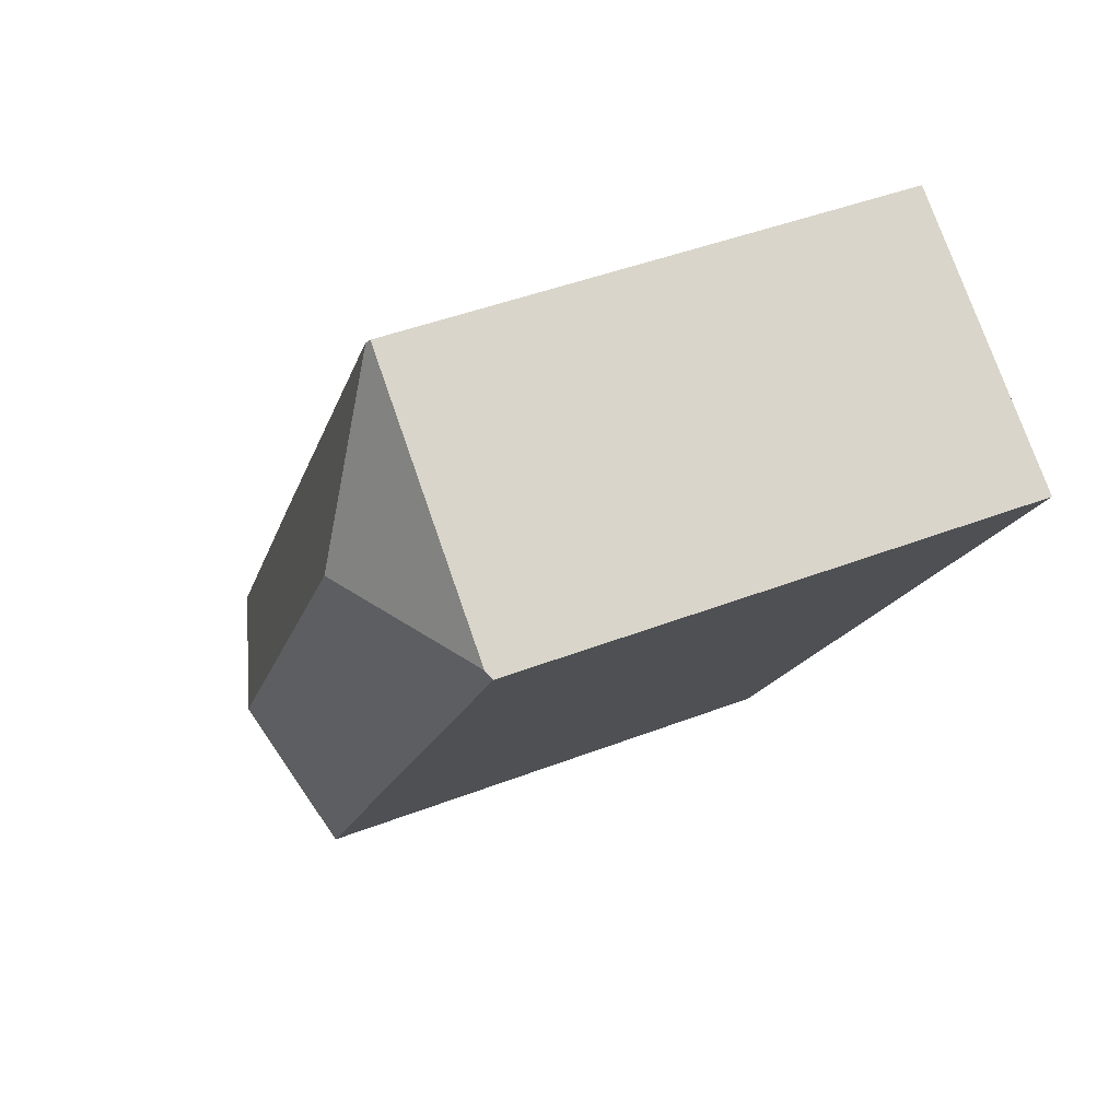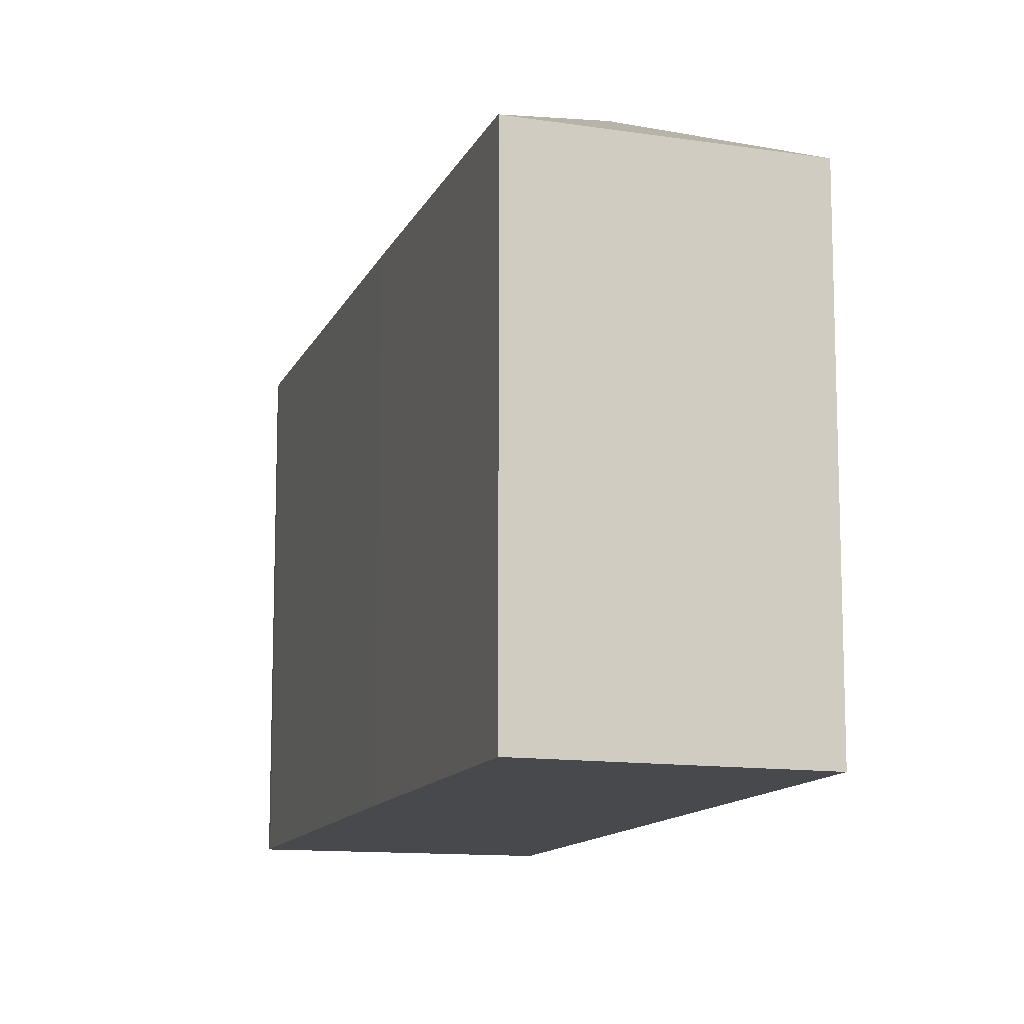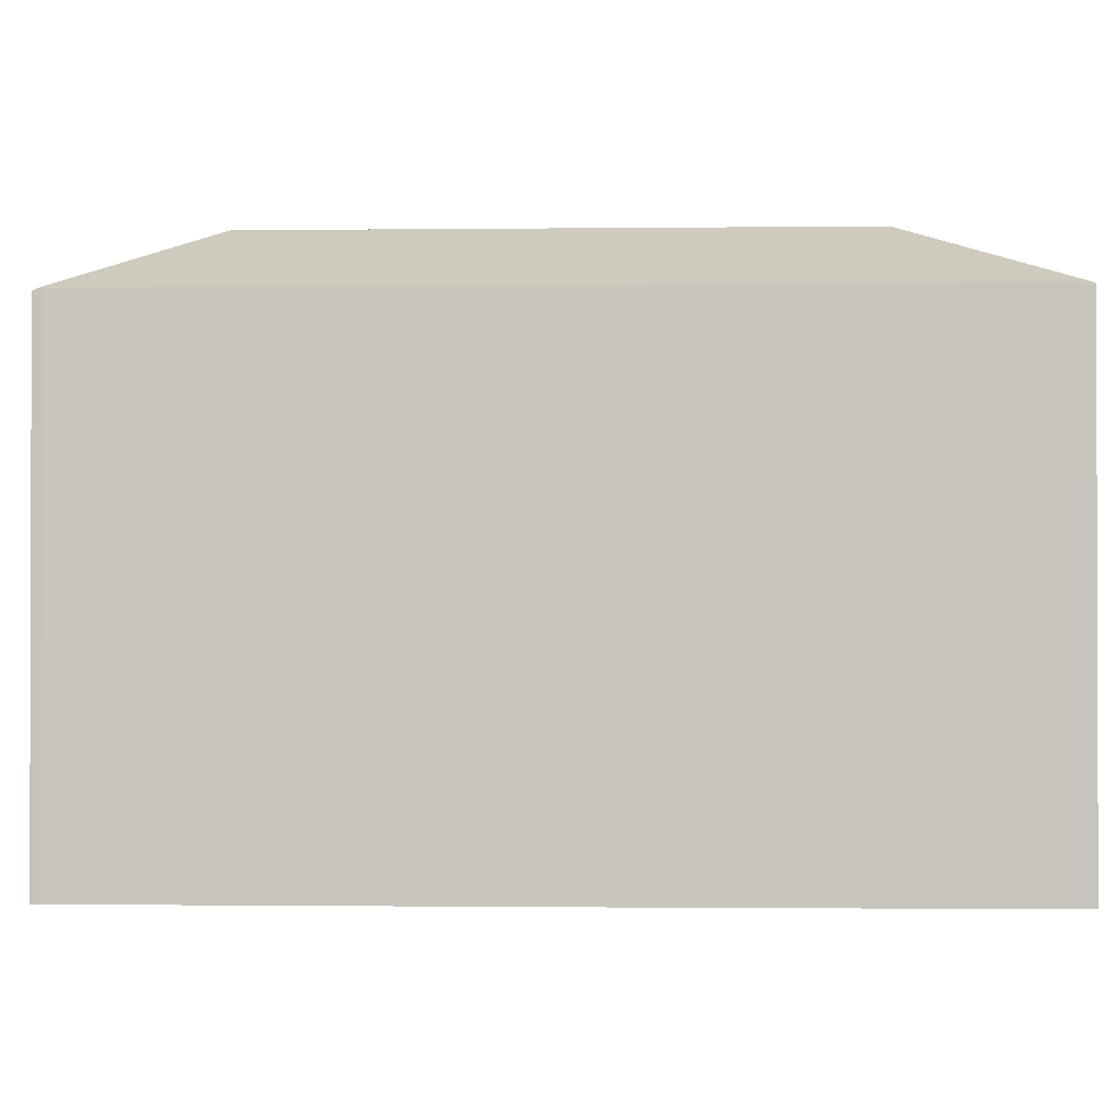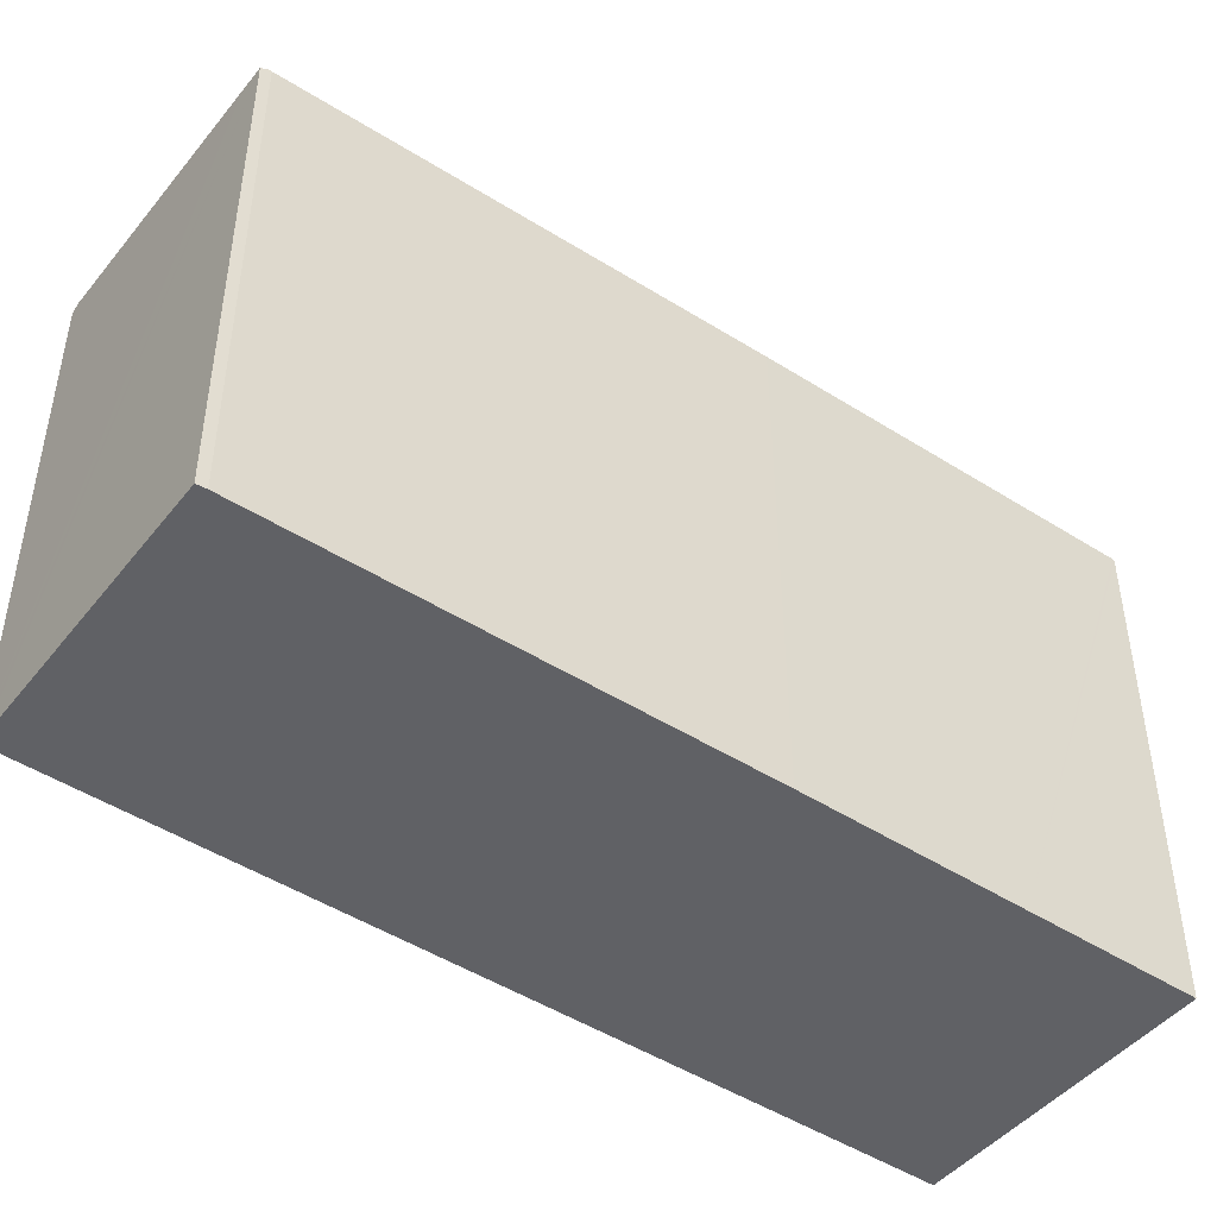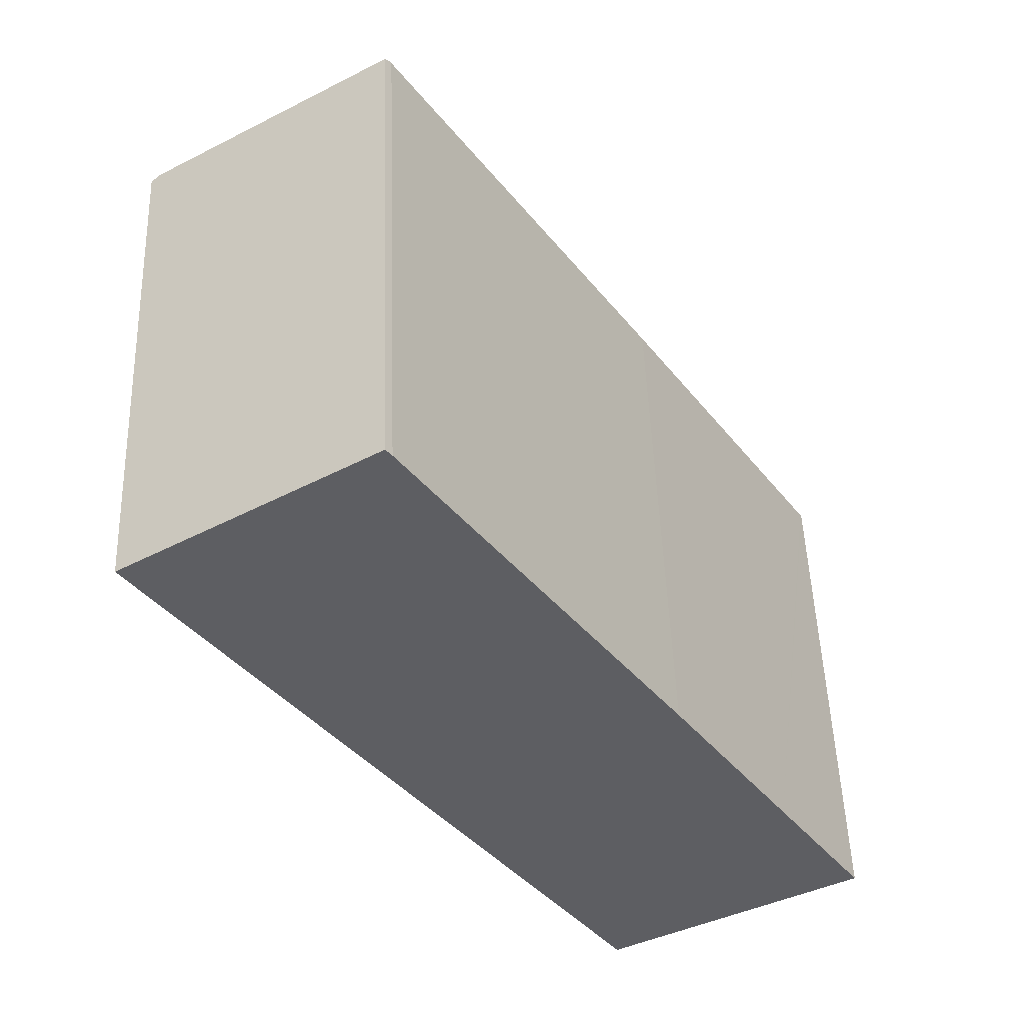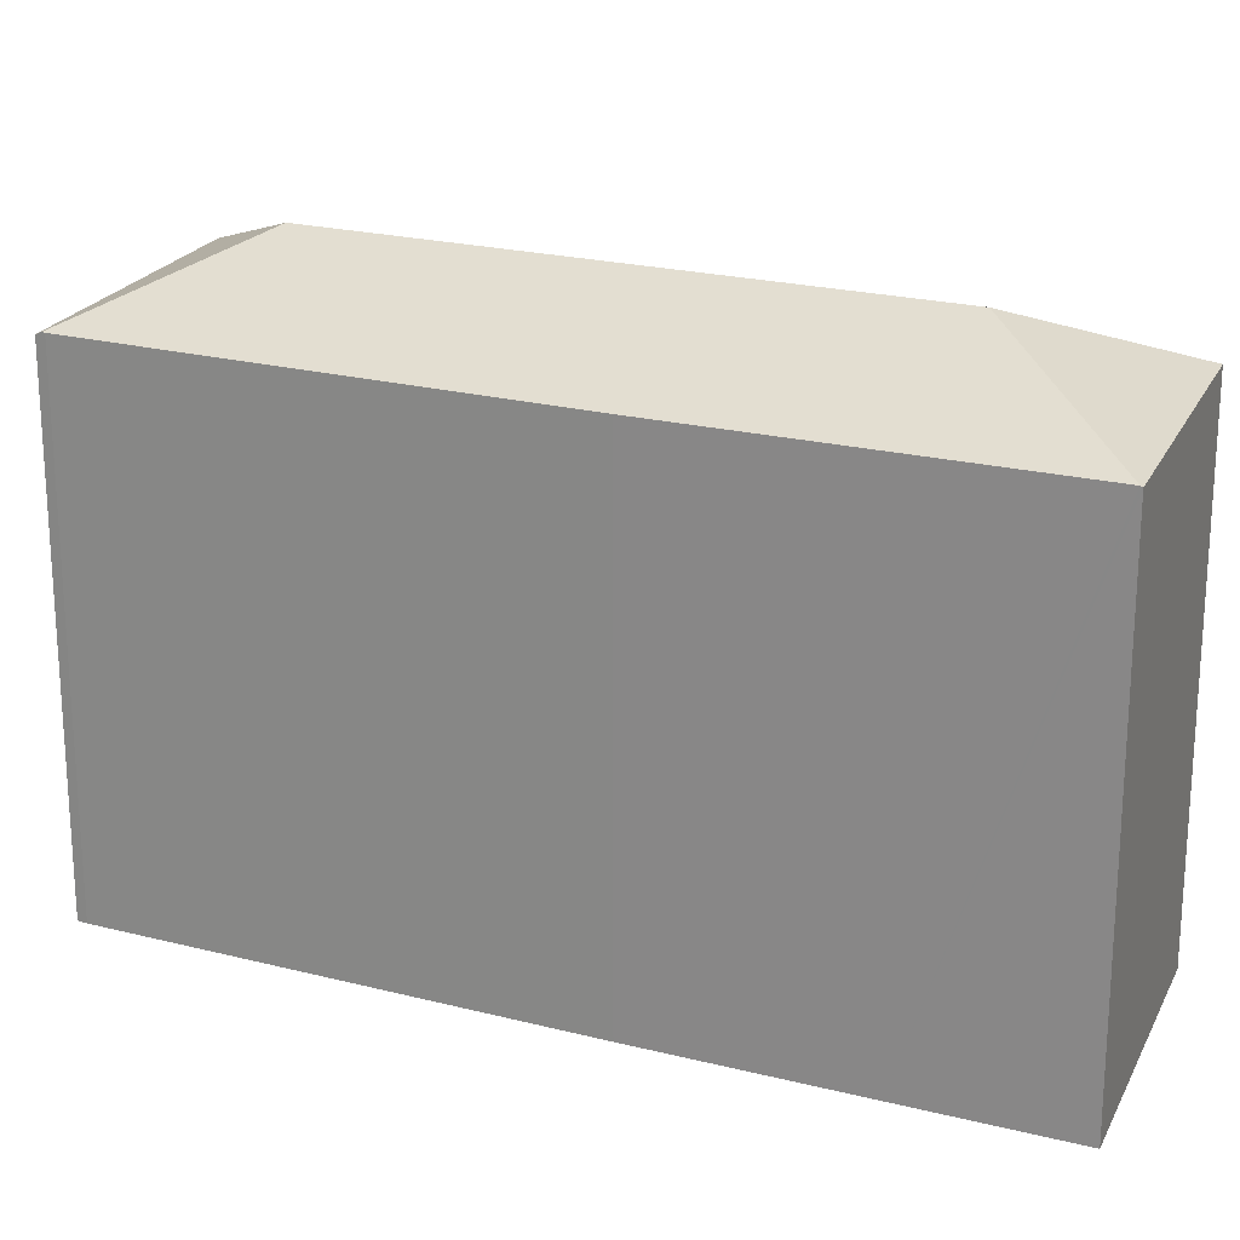
<metadata>
{"format":"obj","ext":"obj","renderer":"f3d","projection":"perspective","resolution":1024,"background":"white","views":[{"elev":44.3,"azim":-114.3,"up":"+Z"},{"elev":-12.1,"azim":130.2,"up":"+Y"},{"elev":-1.0,"azim":59.3,"up":"+Y"},{"elev":-48.4,"azim":21.5,"up":"+Y"},{"elev":50.6,"azim":-2.0,"up":"+Z"},{"elev":22.0,"azim":80.8,"up":"+Y"}]}
</metadata>
<code>
v  14.88 16.01 -22.63
v  22.84 16.04 -18.05
v  22.88 16 -18.1
v  16.36 18.11 -16.48
v  20.02 16.02 -13.7
v  16.27 16 -7.919
v  6.413 18.11 -1.334
v  7.952 16.03 4.656
v  7.882 16.03 4.746
v  0.246 16.14 0.156
v  0 16 9.799e-16
v  7.064 15.96 4.461
v  7.761 15.94 4.901
v  7.786 15.96 4.869
v  7.952 -2.851e-16 4.656
v  7.761 -3.001e-16 4.901
v  7.786 -2.981e-16 4.869
v  7.882 -2.906e-16 4.746
v  16.27 4.849e-16 -7.919
v  20.02 8.386e-16 -13.7
v  22.88 1.109e-15 -18.1
v  22.84 1.105e-15 -18.05
v  14.88 1.386e-15 -22.63
v  0 0 0
v  0.246 -9.552e-18 0.156
v  7.064 -2.732e-16 4.461
g defaultobject
f 1 2 3
f 2 1 4
f 4 5 2
f 5 4 6
f 6 4 7
f 6 7 8
f 8 7 9
f 10 1 11
f 1 10 7
f 1 7 4
f 12 7 10
f 7 12 13
f 7 13 14
f 7 14 9
f 14 8 9
f 8 14 15
f 15 14 13
f 15 13 16
f 15 16 17
f 15 17 18
f 15 6 8
f 6 15 19
f 6 19 5
f 5 19 2
f 2 19 20
f 2 20 3
f 3 20 21
f 21 20 22
f 3 23 1
f 23 3 21
f 23 11 1
f 11 23 24
f 24 10 11
f 10 24 12
f 12 24 13
f 13 24 25
f 13 25 16
f 16 25 26
f 20 23 21
f 23 20 24
f 24 20 19
f 24 19 15
f 24 15 18
f 24 18 17
f 24 17 16
f 24 16 26
f 24 26 25

</code>
